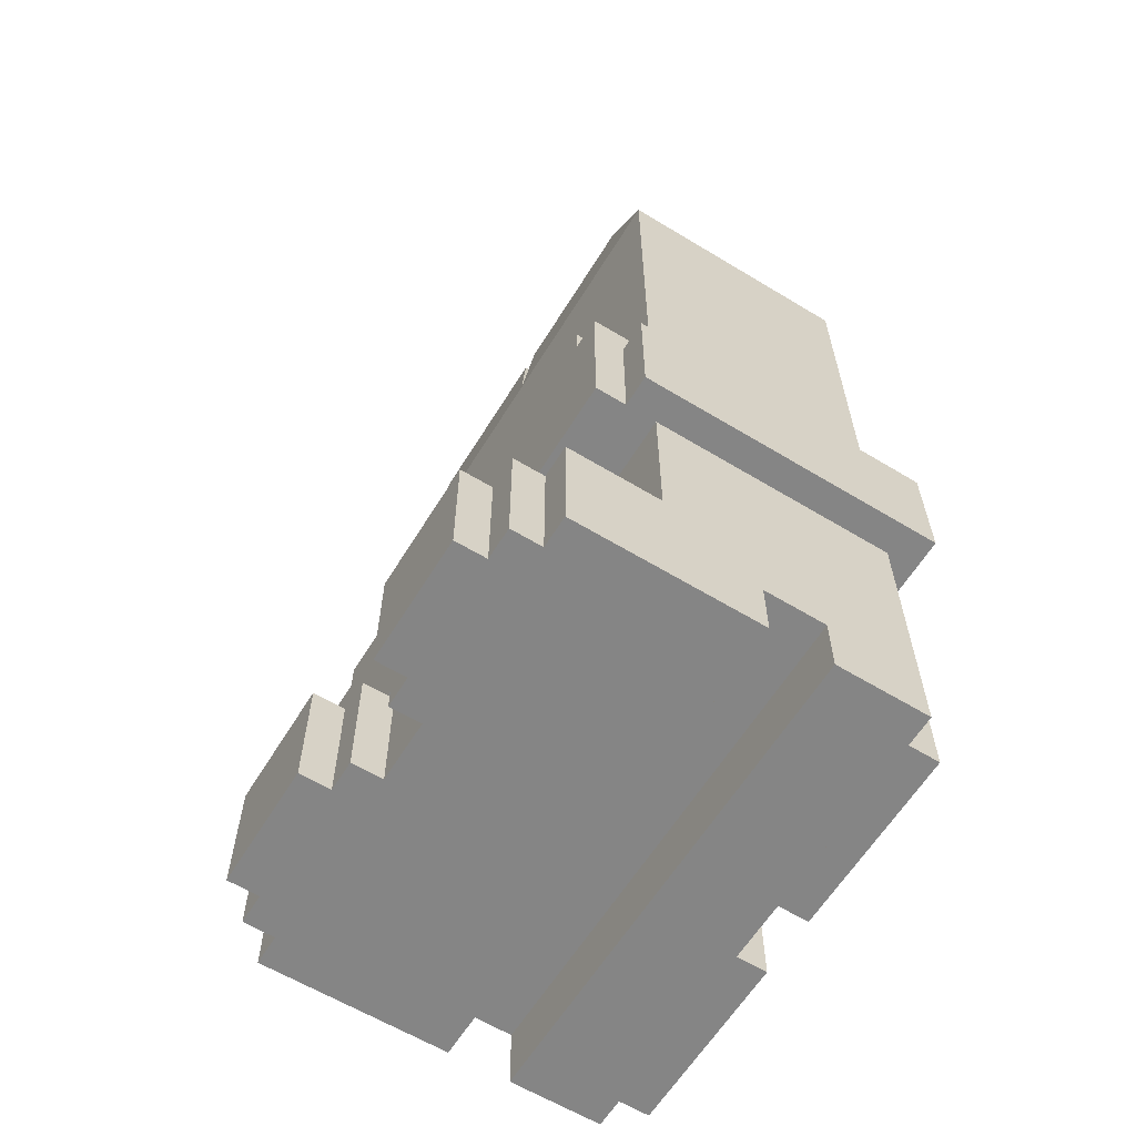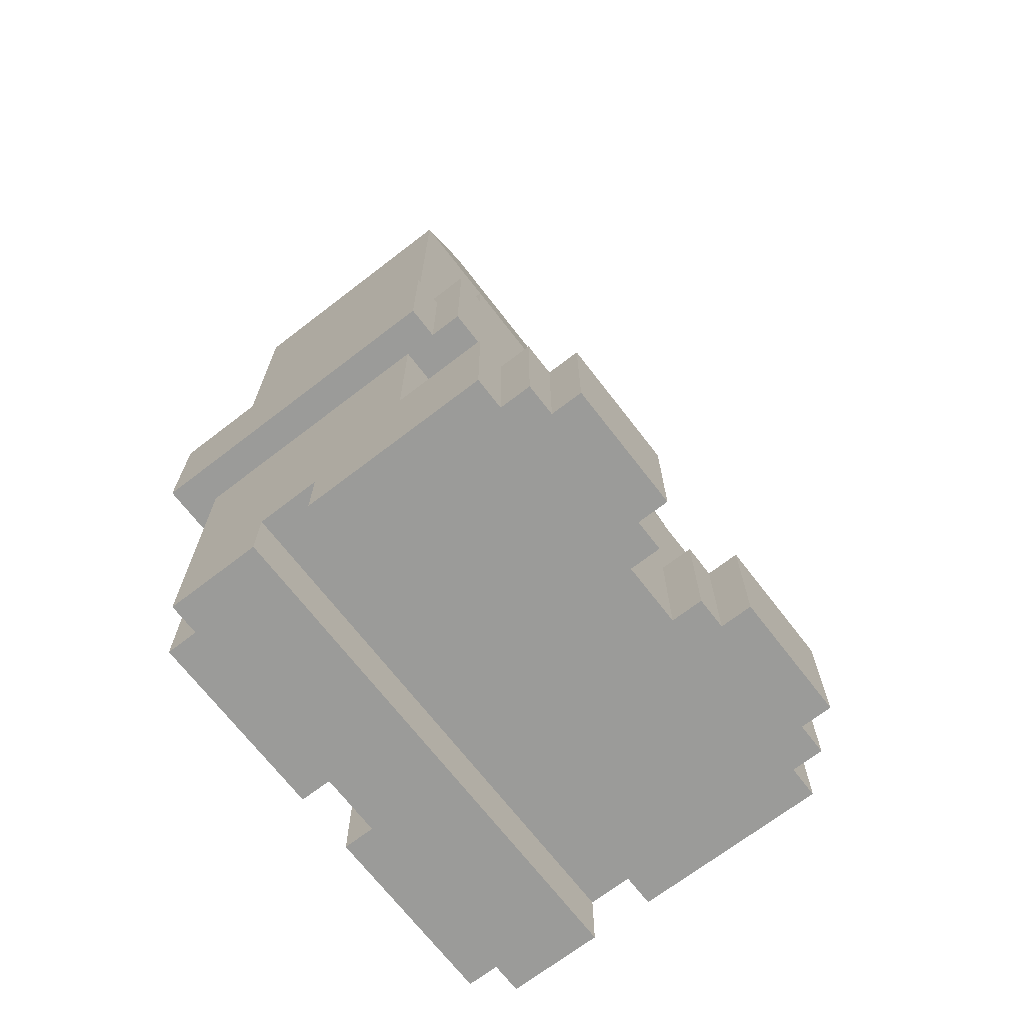
<metadata>
{"format":"obj","ext":"obj","renderer":"f3d","projection":"perspective","resolution":1024,"background":"white","views":[{"elev":-61.8,"azim":58.4,"up":"+Z"},{"elev":-69.6,"azim":-52.4,"up":"+Z"}]}
</metadata>
<code>
g avatar_cat_in_boots_legs_mesh
v -7.629e-08 -0.1888 0.4405
v -7.629e-08 -0.1888 0.2831
v -7.629e-08 -0.1258 0.2831
v -7.629e-08 -0.1258 0.4405
v -8.583e-08 -0.1258 0.8494
v -8.583e-08 -0.1258 0.4719
v -8.583e-08 0.1258 0.4719
v -8.583e-08 0.1258 0.8494
v 0.03146 -0.1888 0.4719
v 0.03146 -0.1888 0.4405
v 0.03146 -0.1258 0.4405
v 0.03146 -0.1258 0.4719
v 0.1888 -0.2517 3.815e-08
v 0.1888 -0.2831 2.861e-08
v 0.1888 -0.2831 0.1258
v 0.1888 -0.2517 0.1258
v 0.2202 -0.2202 3.815e-08
v 0.2202 -0.2517 3.815e-08
v 0.2202 -0.2517 0.1258
v 0.2202 -0.2202 0.1258
v 0.2202 0.1573 3.815e-08
v 0.2202 0.1258 3.815e-08
v 0.2202 0.1258 0.1258
v 0.2202 0.1573 0.1258
v 0.2202 -0.1258 0.4405
v 0.2202 -0.1888 0.4405
v 0.2202 -0.1888 0.4719
v 0.2202 -0.1258 0.4719
v 0.2517 0.1258 3.815e-08
v 0.2517 0.03146 3.576e-08
v 0.2517 0.03146 0.06292
v 0.2517 0.1258 0.06292
v 0.2517 -0.2202 3.815e-08
v 0.2517 -0.2202 0.1258
v 0.2517 -0.03146 0.06292
v 0.2517 -0.03146 3.815e-08
v 0.2517 0.1258 0.06292
v 0.2517 -0.1258 0.1258
v 0.2517 -0.1258 0.2831
v 0.2517 0.1258 0.2831
v 0.2517 -0.1258 0.2831
v 0.2517 -0.1888 0.2831
v 0.2517 -0.1888 0.4405
v 0.2517 -0.1258 0.4405
v 0.2517 0.1258 0.409
v 0.2517 -0.1258 0.409
v 0.2517 -0.1258 0.4719
v 0.2517 0.1258 0.4719
v 0.2517 0.1258 0.4719
v 0.2517 -0.1258 0.4719
v 0.2517 -0.1258 0.8494
v 0.2517 0.1258 0.8494
v 0.2831 0.1573 0.2831
v 0.2831 -0.1573 0.2831
v 0.2831 -0.1573 0.409
v 0.2831 0.1573 0.409
v 0.2517 -0.1258 0.4719
v -8.583e-08 -0.1258 0.4719
v -8.583e-08 -0.1258 0.8494
v 0.2517 -0.1258 0.8494
v 0.03146 -0.1888 0.4405
v -7.629e-08 -0.1888 0.2831
v -7.629e-08 -0.1888 0.4405
v 0.2202 -0.1888 0.4405
v 0.2517 -0.1888 0.2831
v 0.03146 -0.1888 0.4719
v 0.2202 -0.1888 0.4719
v 0.2517 -0.1888 0.4405
v 0.2517 -0.1258 0.409
v -1.335e-07 -0.1258 0.409
v -1.335e-07 -0.1258 0.4719
v 0.2517 -0.1258 0.4719
v 0.1888 -0.2831 2.861e-08
v 0.06292 -0.2831 2.861e-08
v 0.06292 -0.2831 0.1258
v 0.1888 -0.2831 0.1258
v 0.2202 -0.2517 3.815e-08
v 0.1888 -0.2517 3.815e-08
v 0.1888 -0.2517 0.1258
v 0.2202 -0.2517 0.1258
v 0.2517 -0.2202 3.815e-08
v 0.2202 -0.2202 3.815e-08
v 0.2202 -0.2202 0.1258
v 0.2517 -0.2202 0.1258
v 0.2517 -0.1258 0.1258
v -4.768e-08 -0.1258 0.1258
v -4.768e-08 -0.1258 0.2831
v 0.2517 -0.1258 0.2831
v 0.2517 0.03146 3.576e-08
v -1.907e-08 0.03146 3.576e-08
v -1.907e-08 0.03146 0.06292
v 0.2517 0.03146 0.06292
v -8.583e-08 0.1258 0.8494
v -8.583e-08 0.1258 0.4719
v 0.2517 0.1258 0.4719
v 0.2517 0.1258 0.8494
v -4.768e-08 -0.03146 0.06292
v -4.768e-08 -0.03146 3.815e-08
v 0.2517 -0.03146 3.815e-08
v 0.2517 -0.03146 0.06292
v -9.537e-09 0.1258 0.06292
v -1.907e-08 0.1258 3.815e-08
v 0.2517 0.1258 3.815e-08
v 0.2517 0.1258 0.06292
v -4.768e-08 0.1258 0.2831
v -9.537e-09 0.1258 0.06292
v 0.2517 0.1258 0.06292
v 0.2517 0.1258 0.2831
v 0.03146 0.1573 0.1258
v 0.03146 0.1573 3.815e-08
v 0.2202 0.1573 3.815e-08
v 0.2202 0.1573 0.1258
v -1.907e-08 0.1258 3.815e-08
v -1.907e-08 0.03146 3.576e-08
v 0.2517 0.03146 3.576e-08
v 0.2517 0.1258 3.815e-08
v 0.06292 -0.2517 3.815e-08
v 0.06292 -0.2831 2.861e-08
v 0.1888 -0.2831 2.861e-08
v 0.1888 -0.2517 3.815e-08
v 0.03146 -0.2202 3.815e-08
v 0.03146 -0.2517 3.815e-08
v 0.2202 -0.2517 3.815e-08
v 0.2202 -0.2202 3.815e-08
v -4.768e-08 -0.03146 3.815e-08
v -4.768e-08 -0.2202 3.815e-08
v 0.2517 -0.2202 3.815e-08
v 0.2517 -0.03146 3.815e-08
v 0.03146 0.1573 3.815e-08
v 0.03146 0.1258 3.815e-08
v 0.2202 0.1258 3.815e-08
v 0.2202 0.1573 3.815e-08
v -9.537e-09 0.1258 0.06292
v -4.768e-08 -0.03146 0.06292
v 0.2517 -0.03146 0.06292
v 0.2517 0.1258 0.06292
v -7.629e-08 -0.1258 0.2831
v -7.629e-08 -0.1888 0.2831
v 0.2517 -0.1888 0.2831
v 0.2517 -0.1258 0.2831
v -8.583e-08 0.1258 0.4719
v -8.583e-08 -0.1258 0.4719
v 0.2517 -0.1258 0.4719
v 0.2517 0.1258 0.4719
v 0.1888 -0.2831 0.1258
v 0.06292 -0.2831 0.1258
v 0.06292 -0.2517 0.1258
v 0.1888 -0.2517 0.1258
v 0.03146 -0.2202 0.1258
v 0.03146 -0.2517 0.1258
v 0.2202 -0.2517 0.1258
v 0.2202 -0.2202 0.1258
v -4.768e-08 -0.1258 0.1258
v -4.768e-08 -0.2202 0.1258
v 0.2517 -0.2202 0.1258
v 0.2517 -0.1258 0.1258
v 0.2202 0.1258 0.1258
v 0.03146 0.1258 0.1258
v 0.03146 0.1573 0.1258
v 0.2202 0.1573 0.1258
v 0.2517 -0.1258 0.2831
v -4.768e-08 -0.1258 0.2831
v -4.768e-08 0.1258 0.2831
v 0.2517 0.1258 0.2831
v 0.2831 -0.1573 0.409
v -0.03146 -0.1573 0.409
v -0.03146 0.1573 0.409
v 0.2831 0.1573 0.409
v 0.03146 -0.1888 0.4405
v -7.629e-08 -0.1888 0.4405
v -7.629e-08 -0.1258 0.4405
v 0.03146 -0.1258 0.4405
v 0.2517 -0.1888 0.4405
v 0.2202 -0.1888 0.4405
v 0.2202 -0.1258 0.4405
v 0.2517 -0.1258 0.4405
v 0.2202 -0.1888 0.4719
v 0.03146 -0.1888 0.4719
v 0.03146 -0.1258 0.4719
v 0.2202 -0.1258 0.4719
v 0.2517 -0.1258 0.4719
v -1.335e-07 -0.1258 0.4719
v -9.537e-08 0.1258 0.4719
v 0.2517 0.1258 0.4719
v 0.1851 -0.1158 0.9393
v 0.01 -0.1158 0.9393
v 0.01 0.03596 0.9393
v 0.1851 0.03596 0.9393
v -0.03146 -0.1573 0.409
v -0.03146 -0.1573 0.2831
v -0.03146 0.1573 0.2831
v -0.03146 0.1573 0.409
v 0.2831 -0.1573 0.409
v 0.2831 -0.1573 0.2831
v -0.03146 -0.1573 0.2831
v -0.03146 -0.1573 0.409
v -0.03146 0.1573 0.2831
v 0.2831 0.1573 0.2831
v 0.2831 0.1573 0.409
v -0.03146 0.1573 0.409
v 0.06292 -0.2831 0.1258
v 0.06292 -0.2831 2.861e-08
v 0.06292 -0.2517 3.815e-08
v 0.06292 -0.2517 0.1258
v 0.03146 -0.2517 0.1258
v 0.03146 -0.2517 3.815e-08
v 0.03146 -0.2202 3.815e-08
v 0.03146 -0.2202 0.1258
v -1.907e-08 0.03146 0.06292
v -1.907e-08 0.03146 3.576e-08
v -1.907e-08 0.1258 3.815e-08
v -9.537e-09 0.1258 0.06292
v -4.768e-08 -0.2202 3.815e-08
v -4.768e-08 -0.03146 3.815e-08
v -4.768e-08 -0.03146 0.06292
v -4.768e-08 -0.2202 0.1258
v -9.537e-09 0.1258 0.06292
v -4.768e-08 -0.1258 0.1258
v -4.768e-08 -0.1258 0.2831
v -4.768e-08 0.1258 0.2831
v 0.03146 -0.2517 3.815e-08
v 0.03146 -0.2517 0.1258
v 0.06292 -0.2517 0.1258
v 0.06292 -0.2517 3.815e-08
v -4.768e-08 -0.2202 3.815e-08
v -4.768e-08 -0.2202 0.1258
v 0.03146 -0.2202 0.1258
v 0.03146 -0.2202 3.815e-08
v -0.03146 0.1573 0.2831
v -0.03146 -0.1573 0.2831
v 0.2831 -0.1573 0.2831
v 0.2831 0.1573 0.2831
v 0.03146 0.1258 0.1258
v 0.03146 0.1258 3.815e-08
v 0.03146 0.1573 3.815e-08
v 0.03146 0.1573 0.1258
v -1.335e-07 -0.1258 0.4719
v -1.335e-07 -0.1258 0.409
v -1.335e-07 0.1258 0.409
v -9.537e-08 0.1258 0.4719
v 0.2517 0.1258 0.409
v 0.2517 0.1258 0.4719
v -9.537e-08 0.1258 0.4719
v -1.335e-07 0.1258 0.409
v 3.815e-08 -0.1888 0.4405
v 3.815e-08 -0.1258 0.4405
v 3.815e-08 -0.1258 0.2831
v 3.815e-08 -0.1888 0.2831
v 4.768e-08 -0.1258 0.8494
v 4.768e-08 0.1258 0.8494
v 4.768e-08 0.1258 0.4719
v 4.768e-08 -0.1258 0.4719
v -0.03146 -0.1888 0.4719
v -0.03146 -0.1258 0.4719
v -0.03146 -0.1258 0.4405
v -0.03146 -0.1888 0.4405
v -0.1888 -0.2831 0.1258
v -0.1888 -0.2831 2.861e-08
v -0.1888 -0.2517 3.815e-08
v -0.1888 -0.2517 0.1258
v -0.2202 -0.2517 0.1258
v -0.2202 -0.2517 3.815e-08
v -0.2202 -0.2202 3.815e-08
v -0.2202 -0.2202 0.1258
v -0.2202 0.1258 0.1258
v -0.2202 0.1258 3.815e-08
v -0.2202 0.1573 3.815e-08
v -0.2202 0.1573 0.1258
v -0.2202 -0.1888 0.4719
v -0.2202 -0.1888 0.4405
v -0.2202 -0.1258 0.4405
v -0.2202 -0.1258 0.4719
v -0.2517 0.03146 0.06292
v -0.2517 0.03146 3.576e-08
v -0.2517 0.1258 3.815e-08
v -0.2517 0.1258 0.06292
v -0.2517 -0.2202 3.815e-08
v -0.2517 -0.03146 3.815e-08
v -0.2517 -0.03146 0.06292
v -0.2517 -0.2202 0.1258
v -0.2517 0.1258 0.06292
v -0.2517 -0.1258 0.1258
v -0.2517 -0.1258 0.2831
v -0.2517 0.1258 0.2831
v -0.2517 -0.1888 0.4405
v -0.2517 -0.1888 0.2831
v -0.2517 -0.1258 0.2831
v -0.2517 -0.1258 0.4405
v -0.2517 -0.1258 0.4719
v -0.2517 -0.1258 0.409
v -0.2517 0.1258 0.409
v -0.2517 0.1258 0.4719
v -0.2517 -0.1258 0.8494
v -0.2517 -0.1258 0.4719
v -0.2517 0.1258 0.4719
v -0.2517 0.1258 0.8494
v -0.2831 -0.1573 0.409
v -0.2831 -0.1573 0.2831
v -0.2831 0.1573 0.2831
v -0.2831 0.1573 0.409
v -0.2517 -0.1258 0.4719
v -0.2517 -0.1258 0.8494
v 4.768e-08 -0.1258 0.8494
v 4.768e-08 -0.1258 0.4719
v -0.03146 -0.1888 0.4405
v 3.815e-08 -0.1888 0.4405
v 3.815e-08 -0.1888 0.2831
v -0.2202 -0.1888 0.4405
v -0.2517 -0.1888 0.2831
v -0.03146 -0.1888 0.4719
v -0.2202 -0.1888 0.4719
v -0.2517 -0.1888 0.4405
v -0.2517 -0.1258 0.409
v -0.2517 -0.1258 0.4719
v 8.583e-08 -0.1258 0.4719
v 8.583e-08 -0.1258 0.409
v -0.1888 -0.2831 2.861e-08
v -0.1888 -0.2831 0.1258
v -0.06292 -0.2831 0.1258
v -0.06292 -0.2831 2.861e-08
v -0.2202 -0.2517 3.815e-08
v -0.2202 -0.2517 0.1258
v -0.1888 -0.2517 0.1258
v -0.1888 -0.2517 3.815e-08
v -0.2517 -0.2202 3.815e-08
v -0.2517 -0.2202 0.1258
v -0.2202 -0.2202 0.1258
v -0.2202 -0.2202 3.815e-08
v -0.2517 -0.1258 0.1258
v -0.2517 -0.1258 0.2831
v 9.537e-09 -0.1258 0.2831
v 9.537e-09 -0.1258 0.1258
v -0.2517 0.03146 3.576e-08
v -0.2517 0.03146 0.06292
v -3.815e-08 0.03146 0.06292
v -3.815e-08 0.03146 3.576e-08
v -0.2517 0.1258 0.4719
v 4.768e-08 0.1258 0.4719
v 4.768e-08 0.1258 0.8494
v -0.2517 0.1258 0.8494
v -0.2517 -0.03146 3.815e-08
v 9.537e-09 -0.03146 3.815e-08
v 9.537e-09 -0.03146 0.06292
v -0.2517 -0.03146 0.06292
v -0.2517 0.1258 3.815e-08
v -3.815e-08 0.1258 3.815e-08
v -2.861e-08 0.1258 0.06292
v -0.2517 0.1258 0.06292
v -0.2517 0.1258 0.06292
v -2.861e-08 0.1258 0.06292
v 9.537e-09 0.1258 0.2831
v -0.2517 0.1258 0.2831
v -0.2202 0.1573 3.815e-08
v -0.03146 0.1573 3.815e-08
v -0.03146 0.1573 0.1258
v -0.2202 0.1573 0.1258
v -3.815e-08 0.1258 3.815e-08
v -0.2517 0.1258 3.815e-08
v -0.2517 0.03146 3.576e-08
v -3.815e-08 0.03146 3.576e-08
v -0.06292 -0.2517 3.815e-08
v -0.1888 -0.2517 3.815e-08
v -0.1888 -0.2831 2.861e-08
v -0.06292 -0.2831 2.861e-08
v -0.03146 -0.2202 3.815e-08
v -0.03146 -0.2517 3.815e-08
v -0.2202 -0.2517 3.815e-08
v -0.2202 -0.2202 3.815e-08
v 9.537e-09 -0.03146 3.815e-08
v 9.537e-09 -0.2202 3.815e-08
v -0.2517 -0.2202 3.815e-08
v -0.2517 -0.03146 3.815e-08
v -0.03146 0.1573 3.815e-08
v -0.2202 0.1573 3.815e-08
v -0.2202 0.1258 3.815e-08
v -0.03146 0.1258 3.815e-08
v -2.861e-08 0.1258 0.06292
v -0.2517 0.1258 0.06292
v -0.2517 -0.03146 0.06292
v 9.537e-09 -0.03146 0.06292
v 3.815e-08 -0.1258 0.2831
v -0.2517 -0.1258 0.2831
v -0.2517 -0.1888 0.2831
v 3.815e-08 -0.1888 0.2831
v 4.768e-08 0.1258 0.4719
v -0.2517 0.1258 0.4719
v -0.2517 -0.1258 0.4719
v 4.768e-08 -0.1258 0.4719
v -0.06292 -0.2517 0.1258
v -0.06292 -0.2831 0.1258
v -0.1888 -0.2831 0.1258
v -0.1888 -0.2517 0.1258
v -0.03146 -0.2202 0.1258
v -0.03146 -0.2517 0.1258
v -0.2202 -0.2517 0.1258
v -0.2202 -0.2202 0.1258
v 9.537e-09 -0.1258 0.1258
v 9.537e-09 -0.2202 0.1258
v -0.2517 -0.2202 0.1258
v -0.2517 -0.1258 0.1258
v -0.03146 0.1573 0.1258
v -0.03146 0.1258 0.1258
v -0.2202 0.1258 0.1258
v -0.2202 0.1573 0.1258
v 9.537e-09 0.1258 0.2831
v 9.537e-09 -0.1258 0.2831
v -0.2517 -0.1258 0.2831
v -0.2517 0.1258 0.2831
v 0.03146 0.1573 0.409
v 0.03146 -0.1573 0.409
v -0.2831 -0.1573 0.409
v -0.2831 0.1573 0.409
v 3.815e-08 -0.1258 0.4405
v 3.815e-08 -0.1888 0.4405
v -0.03146 -0.1888 0.4405
v -0.03146 -0.1258 0.4405
v -0.2202 -0.1258 0.4405
v -0.2202 -0.1888 0.4405
v -0.2517 -0.1888 0.4405
v -0.2517 -0.1258 0.4405
v -0.03146 -0.1258 0.4719
v -0.03146 -0.1888 0.4719
v -0.2202 -0.1888 0.4719
v -0.2202 -0.1258 0.4719
v 4.768e-08 0.1258 0.4719
v 8.583e-08 -0.1258 0.4719
v -0.2517 -0.1258 0.4719
v -0.2517 0.1258 0.4719
v -0.01 0.03596 0.9393
v -0.01 -0.1158 0.9393
v -0.1851 -0.1158 0.9393
v -0.1851 0.03596 0.9393
v 0.03146 0.1573 0.2831
v 0.03146 -0.1573 0.2831
v 0.03146 -0.1573 0.409
v 0.03146 0.1573 0.409
v 0.03146 -0.1573 0.2831
v -0.2831 -0.1573 0.2831
v -0.2831 -0.1573 0.409
v 0.03146 -0.1573 0.409
v -0.2831 0.1573 0.409
v -0.2831 0.1573 0.2831
v 0.03146 0.1573 0.2831
v 0.03146 0.1573 0.409
v -0.06292 -0.2517 3.815e-08
v -0.06292 -0.2831 2.861e-08
v -0.06292 -0.2831 0.1258
v -0.06292 -0.2517 0.1258
v -0.03146 -0.2202 3.815e-08
v -0.03146 -0.2517 3.815e-08
v -0.03146 -0.2517 0.1258
v -0.03146 -0.2202 0.1258
v -3.815e-08 0.1258 3.815e-08
v -3.815e-08 0.03146 3.576e-08
v -3.815e-08 0.03146 0.06292
v -2.861e-08 0.1258 0.06292
v 9.537e-09 -0.2202 3.815e-08
v 9.537e-09 -0.2202 0.1258
v 9.537e-09 -0.03146 0.06292
v 9.537e-09 -0.03146 3.815e-08
v -2.861e-08 0.1258 0.06292
v 9.537e-09 -0.1258 0.1258
v 9.537e-09 -0.1258 0.2831
v 9.537e-09 0.1258 0.2831
v -0.03146 -0.2517 3.815e-08
v -0.06292 -0.2517 3.815e-08
v -0.06292 -0.2517 0.1258
v -0.03146 -0.2517 0.1258
v 9.537e-09 -0.2202 3.815e-08
v -0.03146 -0.2202 3.815e-08
v -0.03146 -0.2202 0.1258
v 9.537e-09 -0.2202 0.1258
v -0.2831 -0.1573 0.2831
v 0.03146 -0.1573 0.2831
v 0.03146 0.1573 0.2831
v -0.2831 0.1573 0.2831
v -0.03146 0.1573 3.815e-08
v -0.03146 0.1258 3.815e-08
v -0.03146 0.1258 0.1258
v -0.03146 0.1573 0.1258
v 8.583e-08 0.1258 0.409
v 8.583e-08 -0.1258 0.409
v 8.583e-08 -0.1258 0.4719
v 4.768e-08 0.1258 0.4719
v -0.2517 0.1258 0.409
v 8.583e-08 0.1258 0.409
v 4.768e-08 0.1258 0.4719
v -0.2517 0.1258 0.4719
v -8.583e-08 0.1258 0.8494
v 0.01 0.03596 0.9393
v 0.01 -0.1158 0.9393
v -8.583e-08 -0.1258 0.8494
v -8.583e-08 -0.1258 0.8494
v 0.01 -0.1158 0.9393
v 0.1851 -0.1158 0.9393
v 0.2517 -0.1258 0.8494
v 0.2517 -0.1258 0.8494
v 0.1851 -0.1158 0.9393
v 0.1851 0.03596 0.9393
v 0.2517 0.1258 0.8494
v 0.2517 0.1258 0.8494
v 0.1851 0.03596 0.9393
v 0.01 0.03596 0.9393
v -8.583e-08 0.1258 0.8494
v 4.768e-08 -0.1258 0.8494
v -0.01 -0.1158 0.9393
v -0.01 0.03596 0.9393
v 4.768e-08 0.1258 0.8494
v 4.768e-08 0.1258 0.8494
v -0.01 0.03596 0.9393
v -0.1851 0.03596 0.9393
v -0.2517 0.1258 0.8494
v -0.2517 0.1258 0.8494
v -0.1851 0.03596 0.9393
v -0.1851 -0.1158 0.9393
v -0.2517 -0.1258 0.8494
v -0.2517 -0.1258 0.8494
v -0.1851 -0.1158 0.9393
v -0.01 -0.1158 0.9393
v 4.768e-08 -0.1258 0.8494
g avatar_cat_in_boots_legs_mesh_0
f 3 2 1
f 4 3 1
f 7 6 5
f 8 7 5
f 11 10 9
f 12 11 9
f 15 14 13
f 16 15 13
f 19 18 17
f 20 19 17
f 23 22 21
f 24 23 21
f 27 26 25
f 28 27 25
f 31 30 29
f 32 31 29
f 35 34 33
f 36 35 33
f 34 35 37
f 38 34 37
f 39 38 37
f 40 39 37
f 43 42 41
f 44 43 41
f 47 46 45
f 48 47 45
f 51 50 49
f 52 51 49
f 55 54 53
f 56 55 53
f 59 58 57
f 60 59 57
f 63 62 61
f 61 62 64
f 62 65 64
f 66 61 64
f 67 66 64
f 64 65 68
f 71 70 69
f 72 71 69
f 75 74 73
f 76 75 73
f 79 78 77
f 80 79 77
f 83 82 81
f 84 83 81
f 87 86 85
f 88 87 85
f 91 90 89
f 92 91 89
f 95 94 93
f 96 95 93
f 99 98 97
f 100 99 97
f 103 102 101
f 104 103 101
f 107 106 105
f 108 107 105
f 111 110 109
f 112 111 109
f 115 114 113
f 116 115 113
f 119 118 117
f 120 119 117
f 120 117 121
f 117 122 121
f 123 120 121
f 124 123 121
f 124 121 125
f 121 126 125
f 127 124 125
f 128 127 125
f 131 130 129
f 132 131 129
f 135 134 133
f 136 135 133
f 139 138 137
f 140 139 137
f 143 142 141
f 144 143 141
f 147 146 145
f 148 147 145
f 148 149 147
f 149 150 147
f 149 148 151
f 152 149 151
f 152 153 149
f 153 154 149
f 153 152 155
f 156 153 155
f 159 158 157
f 160 159 157
f 163 162 161
f 164 163 161
f 167 166 165
f 168 167 165
f 171 170 169
f 172 171 169
f 175 174 173
f 176 175 173
f 179 178 177
f 180 179 177
f 183 182 181
f 184 183 181
f 187 186 185
f 188 187 185
f 191 190 189
f 192 191 189
f 195 194 193
f 196 195 193
f 199 198 197
f 200 199 197
f 203 202 201
f 204 203 201
f 207 206 205
f 208 207 205
f 211 210 209
f 212 211 209
f 215 214 213
f 216 215 213
f 217 215 216
f 218 217 216
f 217 218 219
f 220 217 219
f 223 222 221
f 224 223 221
f 227 226 225
f 228 227 225
f 231 230 229
f 232 231 229
f 235 234 233
f 236 235 233
f 239 238 237
f 240 239 237
f 243 242 241
f 244 243 241
f 247 246 245
f 248 247 245
f 251 250 249
f 252 251 249
f 255 254 253
f 256 255 253
f 259 258 257
f 260 259 257
f 263 262 261
f 264 263 261
f 267 266 265
f 268 267 265
f 271 270 269
f 272 271 269
f 275 274 273
f 276 275 273
f 279 278 277
f 280 279 277
f 281 279 280
f 282 281 280
f 281 282 283
f 284 281 283
f 287 286 285
f 288 287 285
f 291 290 289
f 292 291 289
f 295 294 293
f 296 295 293
f 299 298 297
f 300 299 297
f 303 302 301
f 304 303 301
f 307 306 305
f 307 305 308
f 309 307 308
f 305 310 308
f 310 311 308
f 309 308 312
f 315 314 313
f 316 315 313
f 319 318 317
f 320 319 317
f 323 322 321
f 324 323 321
f 327 326 325
f 328 327 325
f 331 330 329
f 332 331 329
f 335 334 333
f 336 335 333
f 339 338 337
f 340 339 337
f 343 342 341
f 344 343 341
f 347 346 345
f 348 347 345
f 351 350 349
f 352 351 349
f 355 354 353
f 356 355 353
f 359 358 357
f 360 359 357
f 363 362 361
f 364 363 361
f 361 362 365
f 366 361 365
f 362 367 365
f 367 368 365
f 365 368 369
f 370 365 369
f 368 371 369
f 371 372 369
f 375 374 373
f 376 375 373
f 379 378 377
f 380 379 377
f 383 382 381
f 384 383 381
f 387 386 385
f 388 387 385
f 391 390 389
f 392 391 389
f 392 389 393
f 389 394 393
f 395 392 393
f 396 395 393
f 396 393 397
f 393 398 397
f 399 396 397
f 400 399 397
f 403 402 401
f 404 403 401
f 407 406 405
f 408 407 405
f 411 410 409
f 412 411 409
f 415 414 413
f 416 415 413
f 419 418 417
f 420 419 417
f 423 422 421
f 424 423 421
f 427 426 425
f 428 427 425
f 431 430 429
f 432 431 429
f 435 434 433
f 436 435 433
f 439 438 437
f 440 439 437
f 443 442 441
f 444 443 441
f 447 446 445
f 448 447 445
f 451 450 449
f 452 451 449
f 455 454 453
f 456 455 453
f 459 458 457
f 460 459 457
f 458 459 461
f 462 458 461
f 463 462 461
f 464 463 461
f 467 466 465
f 468 467 465
f 471 470 469
f 472 471 469
f 475 474 473
f 476 475 473
f 479 478 477
f 480 479 477
f 483 482 481
f 484 483 481
f 487 486 485
f 488 487 485
f 491 490 489
f 492 491 489
f 495 494 493
f 496 495 493
f 499 498 497
f 500 499 497
f 503 502 501
f 504 503 501
f 507 506 505
f 508 507 505
f 511 510 509
f 512 511 509
f 515 514 513
f 516 515 513
f 519 518 517
f 520 519 517

</code>
